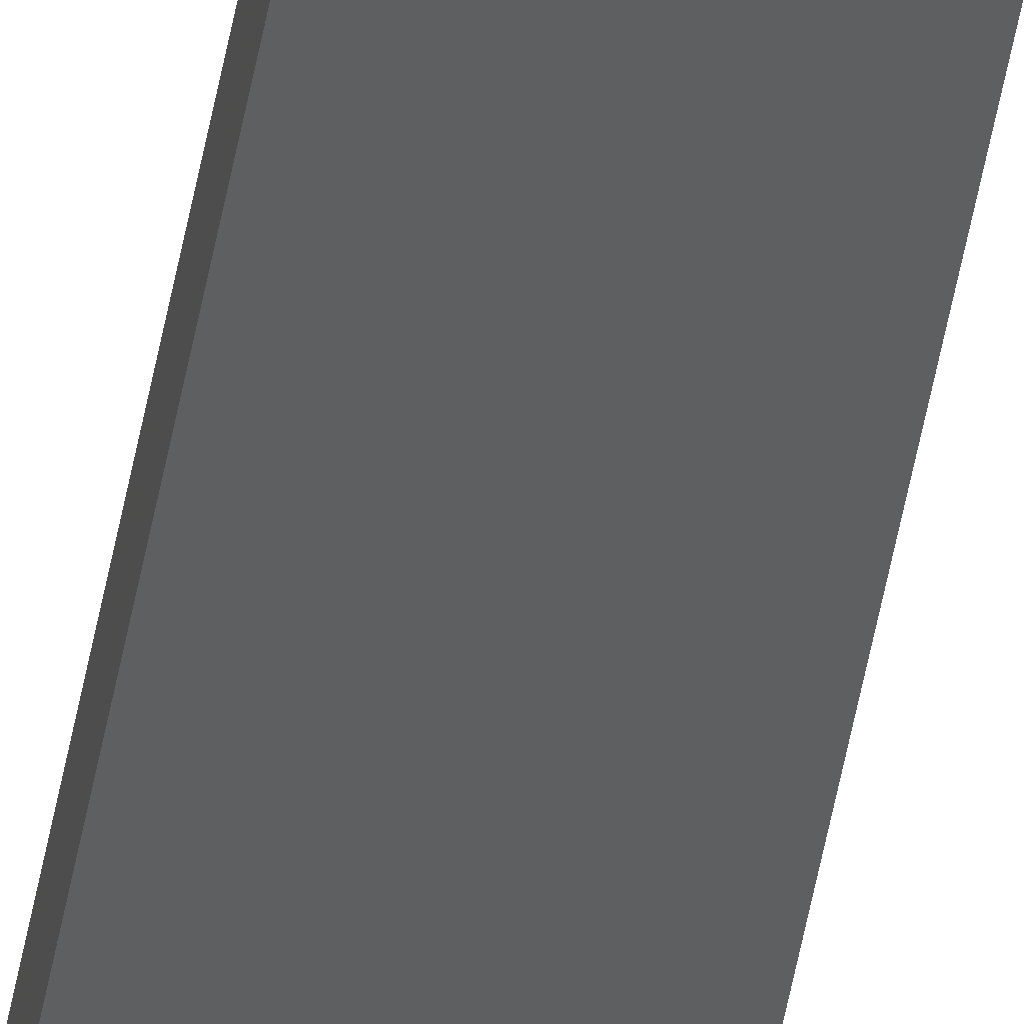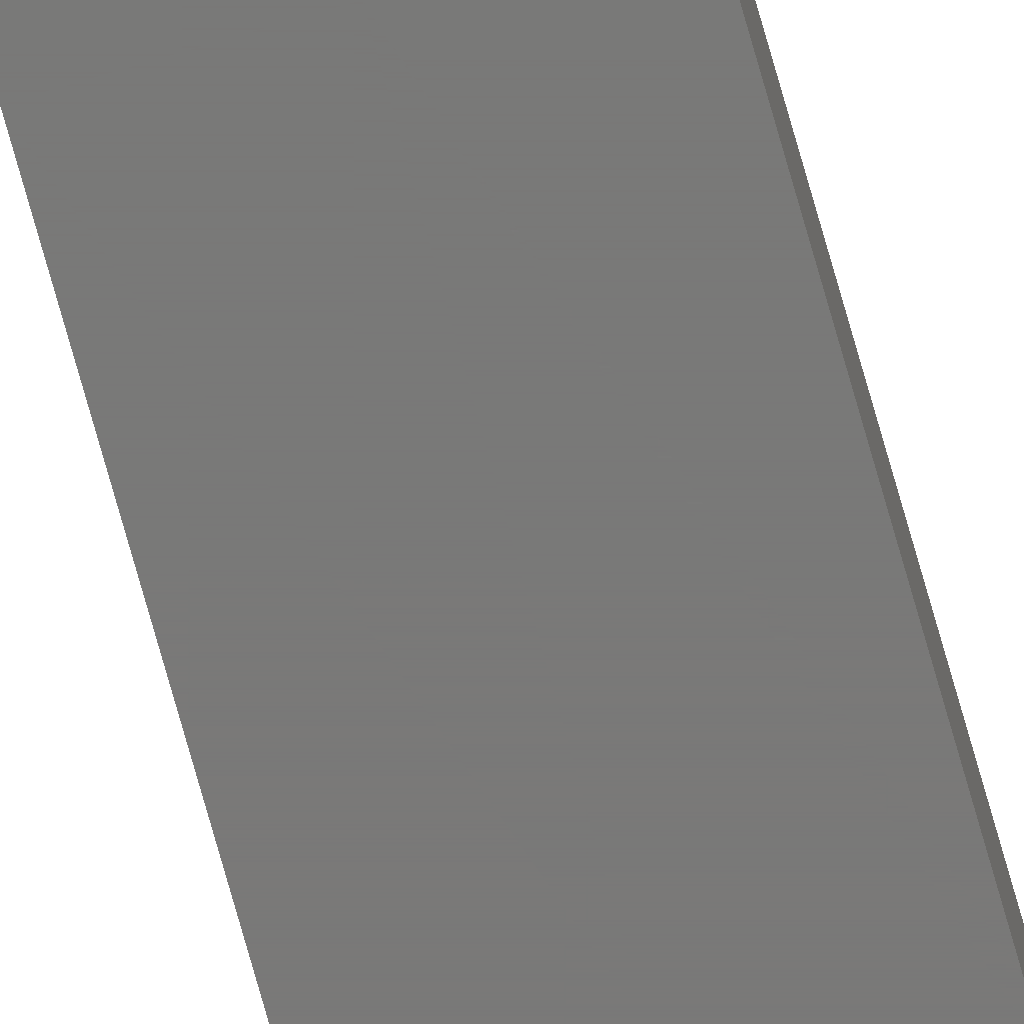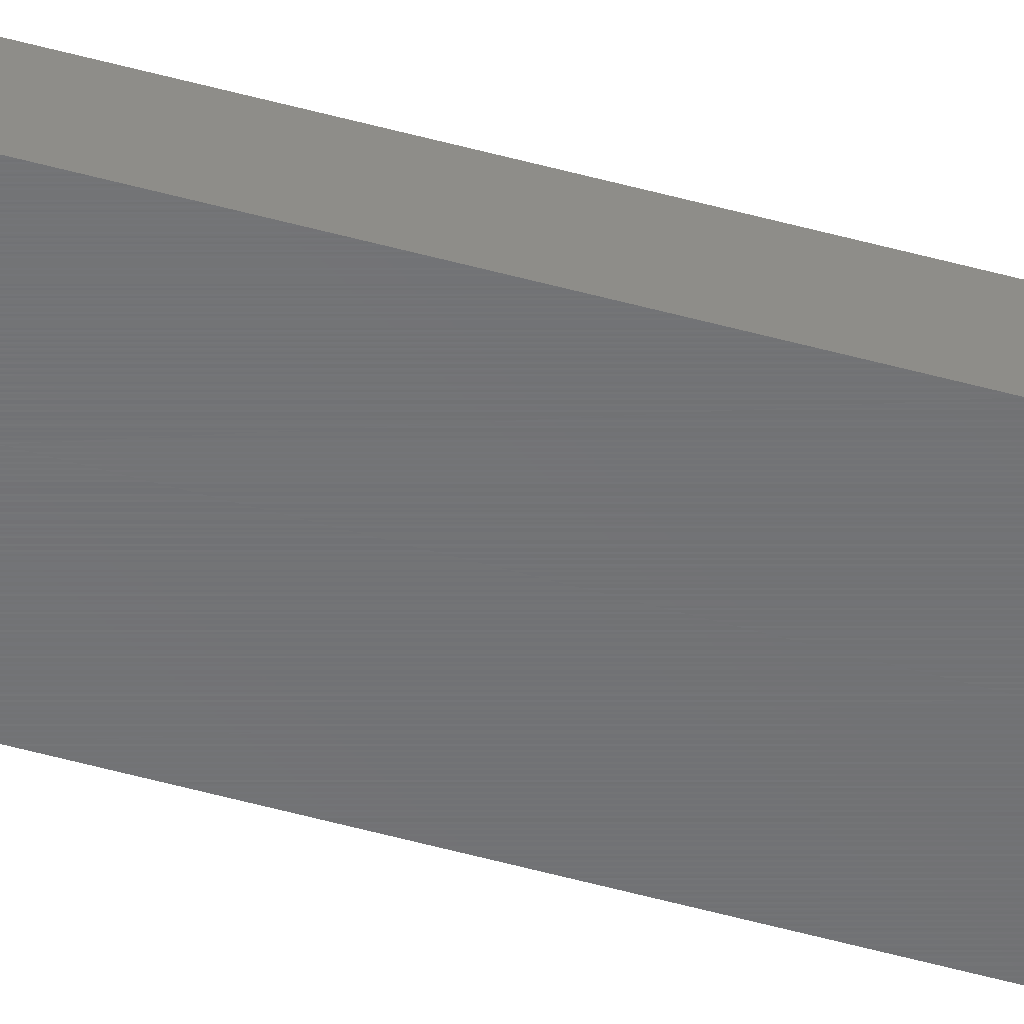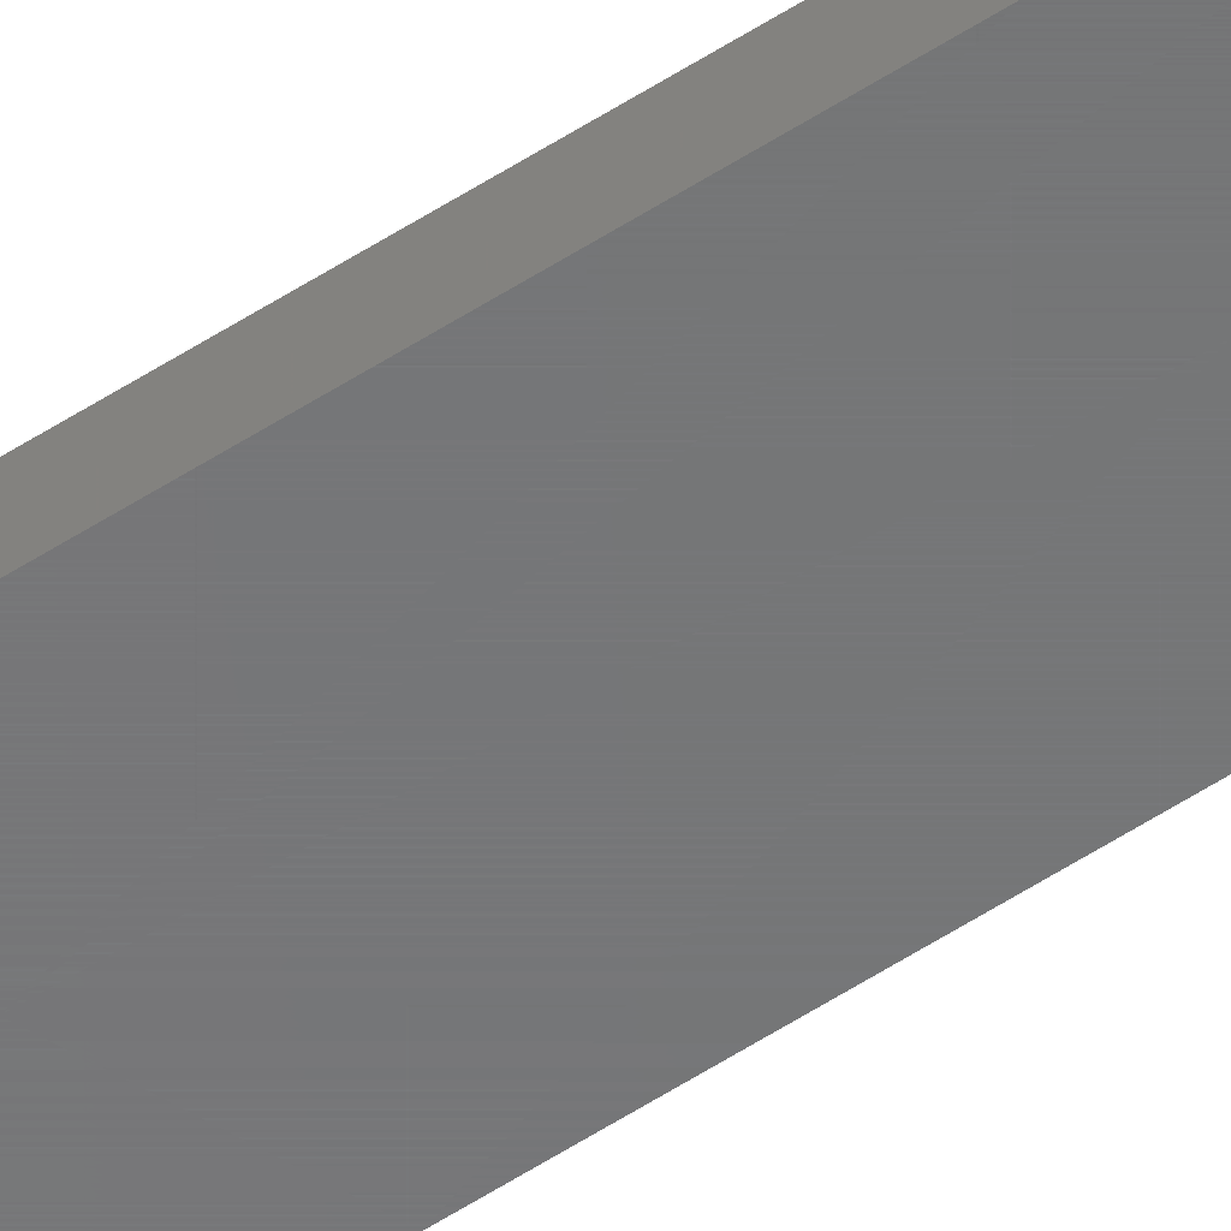
<metadata>
{"format":"stl","ext":"stl","renderer":"f3d","projection":"perspective","resolution":1024,"background":"white","views":[{"elev":-36.5,"azim":172.2,"up":"+Y"},{"elev":-71.9,"azim":15.5,"up":"+Y"},{"elev":-49.4,"azim":-107.3,"up":"+Y"},{"elev":-55.8,"azim":124.4,"up":"+Y"}]}
</metadata>
<code>
# stl→obj: 8 verts, 12 faces
v -1.31 4.85 200
v -1.31 4.85 0
v -1.31 5.47 200
v -1.31 5.47 0
v -3.85 4.85 200
v -3.85 4.85 0
v -3.85 5.47 200
v -3.85 5.47 0
f 1 2 3
f 3 2 4
f 5 6 1
f 1 6 2
f 7 8 5
f 5 8 6
f 3 4 7
f 7 4 8
f 3 7 1
f 1 7 5
f 8 4 6
f 6 4 2

</code>
